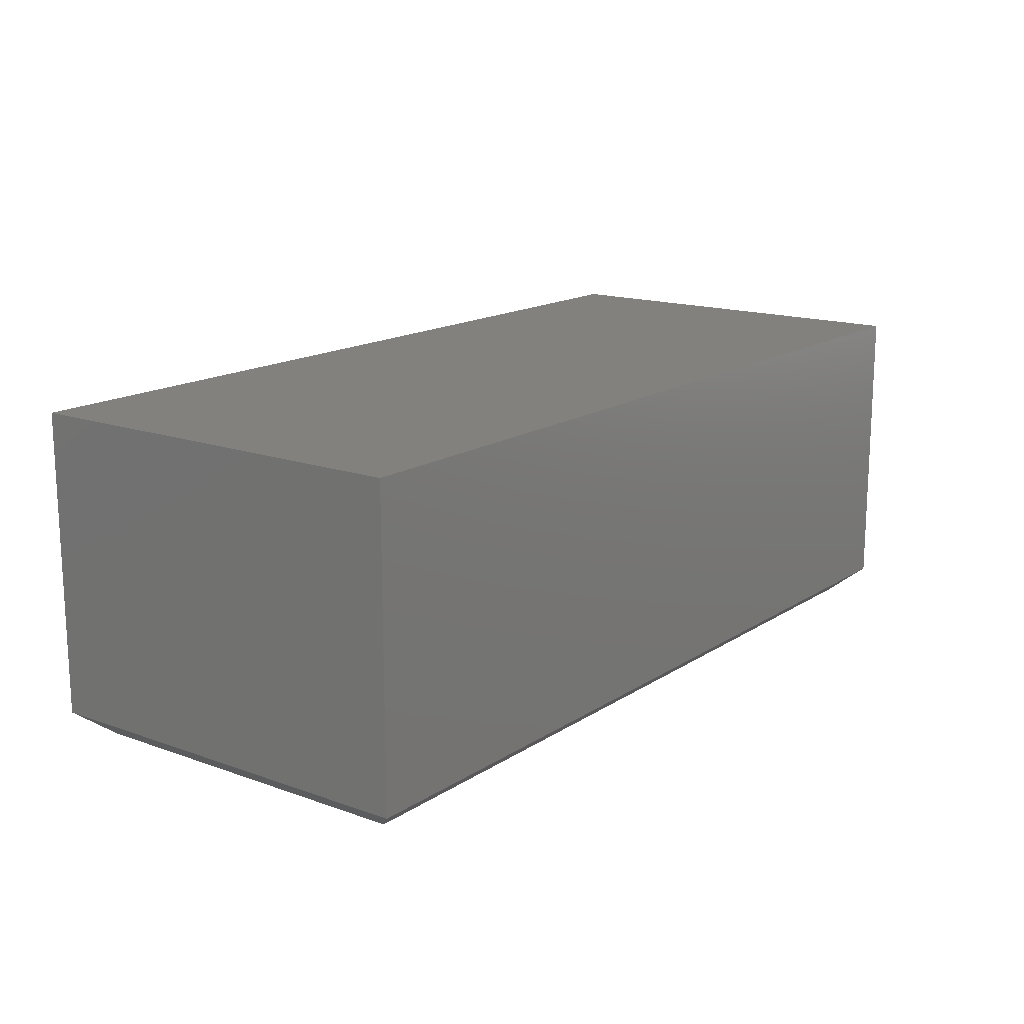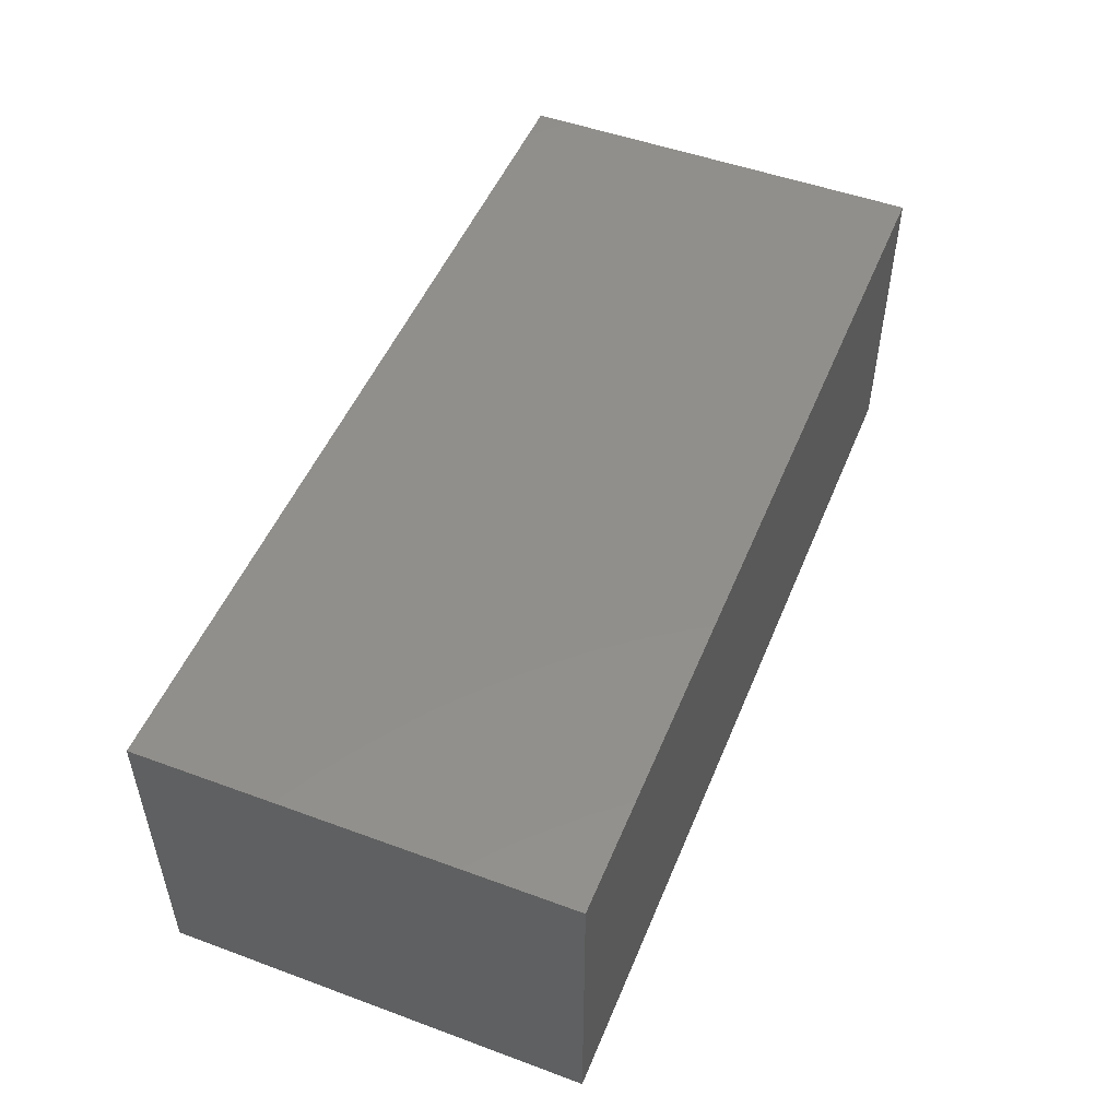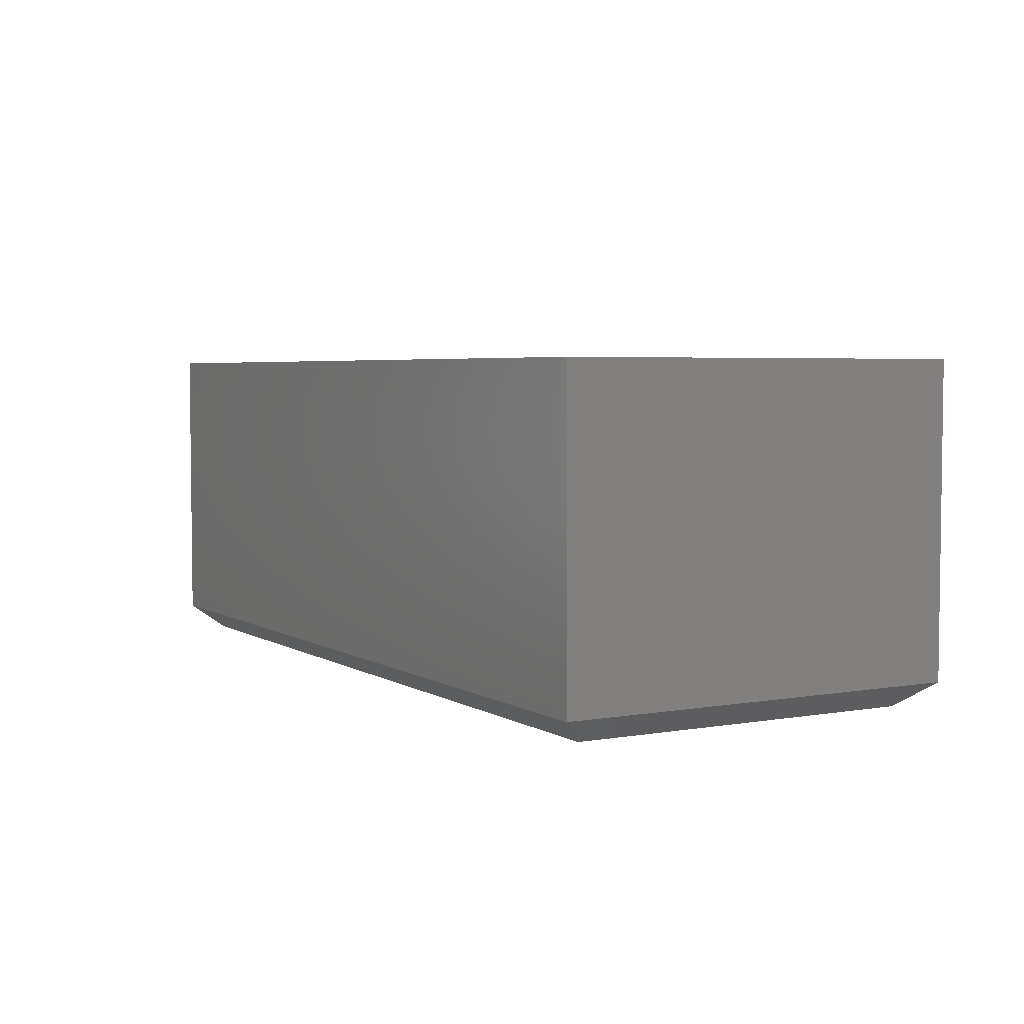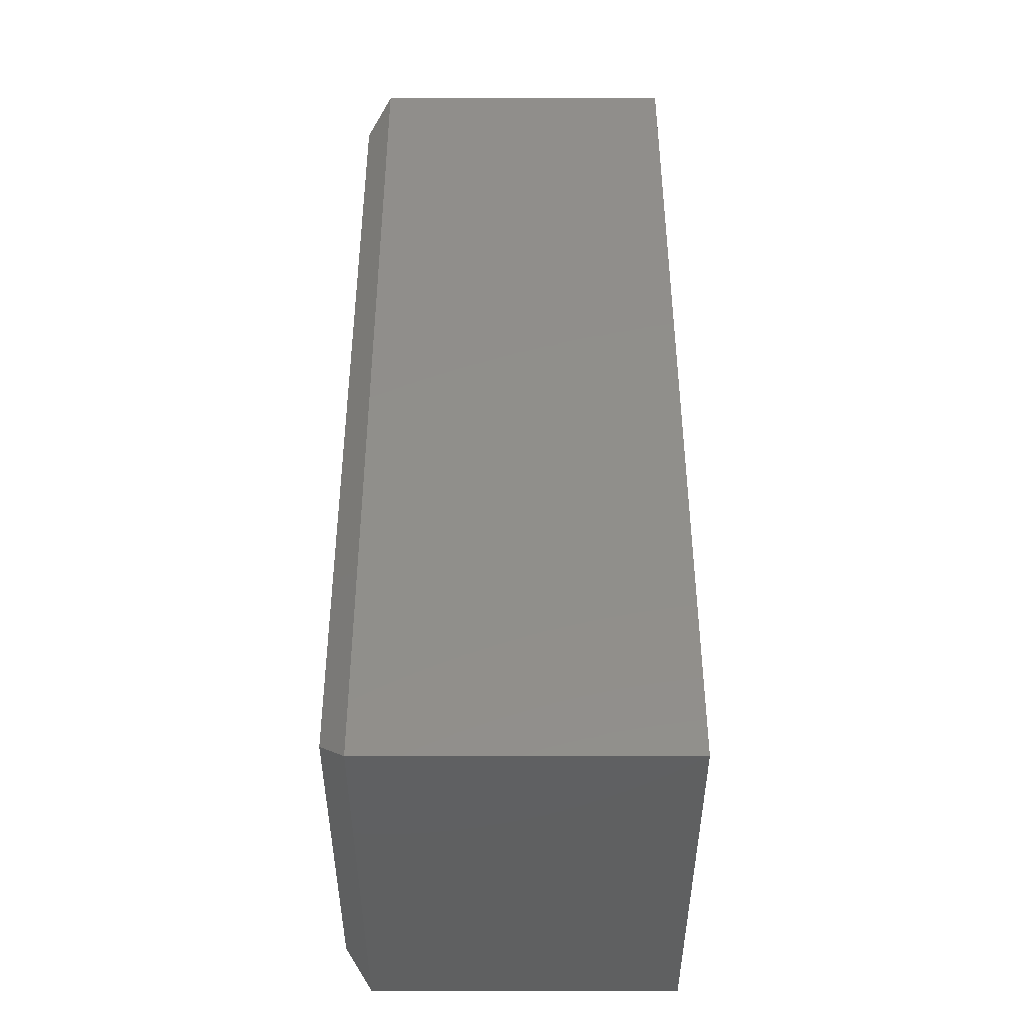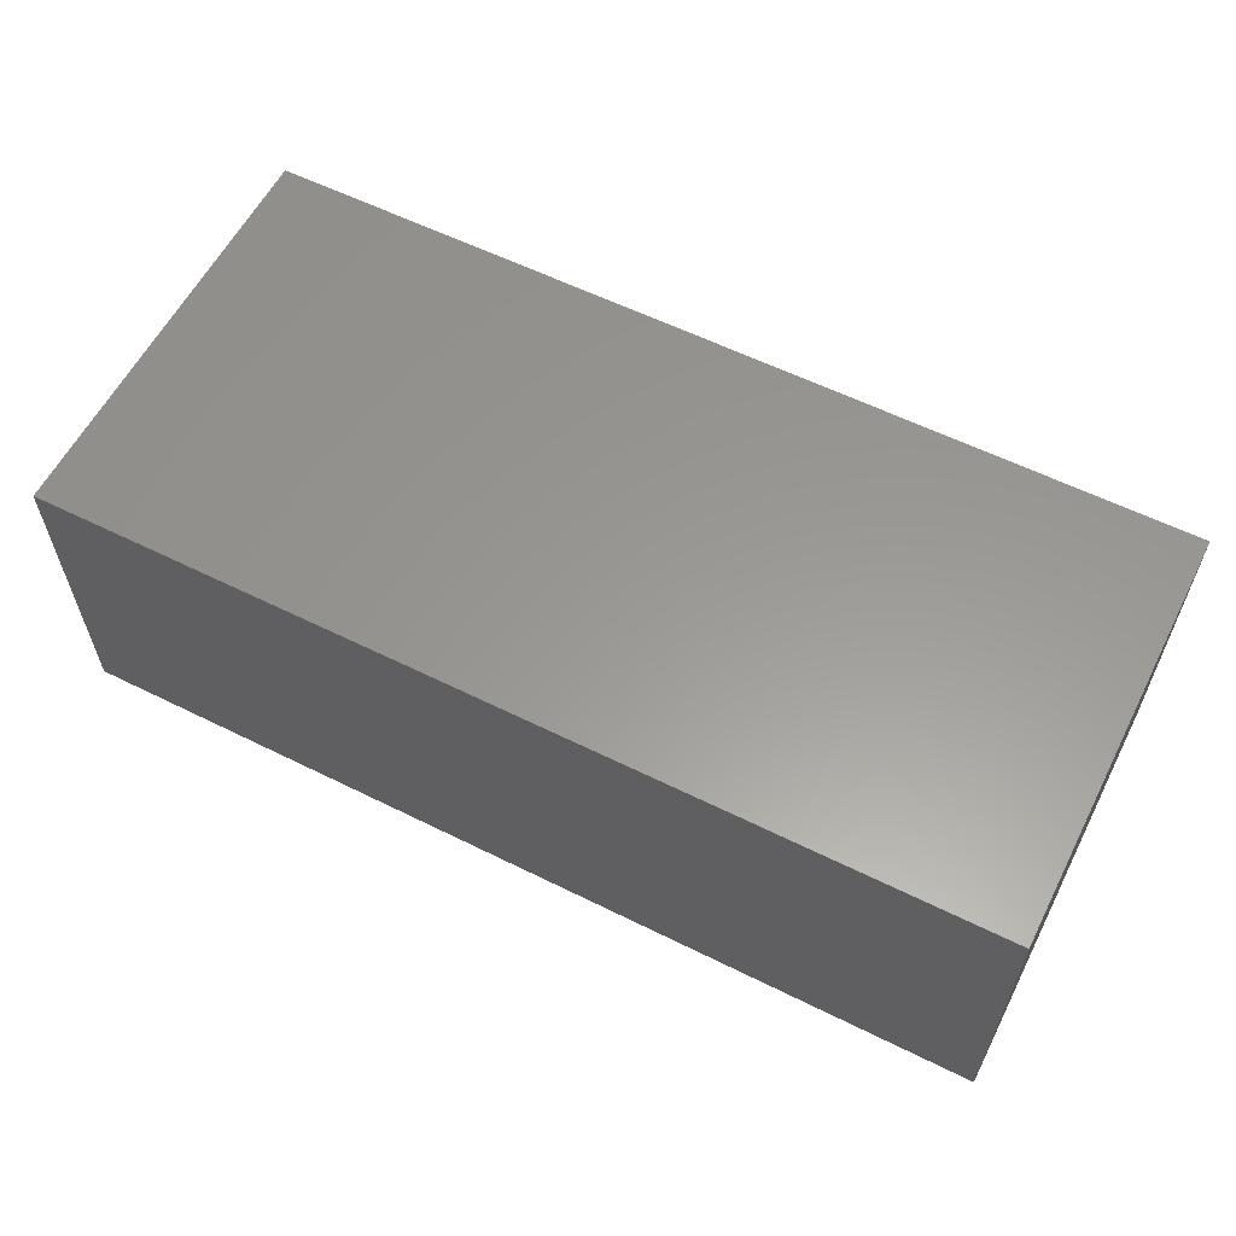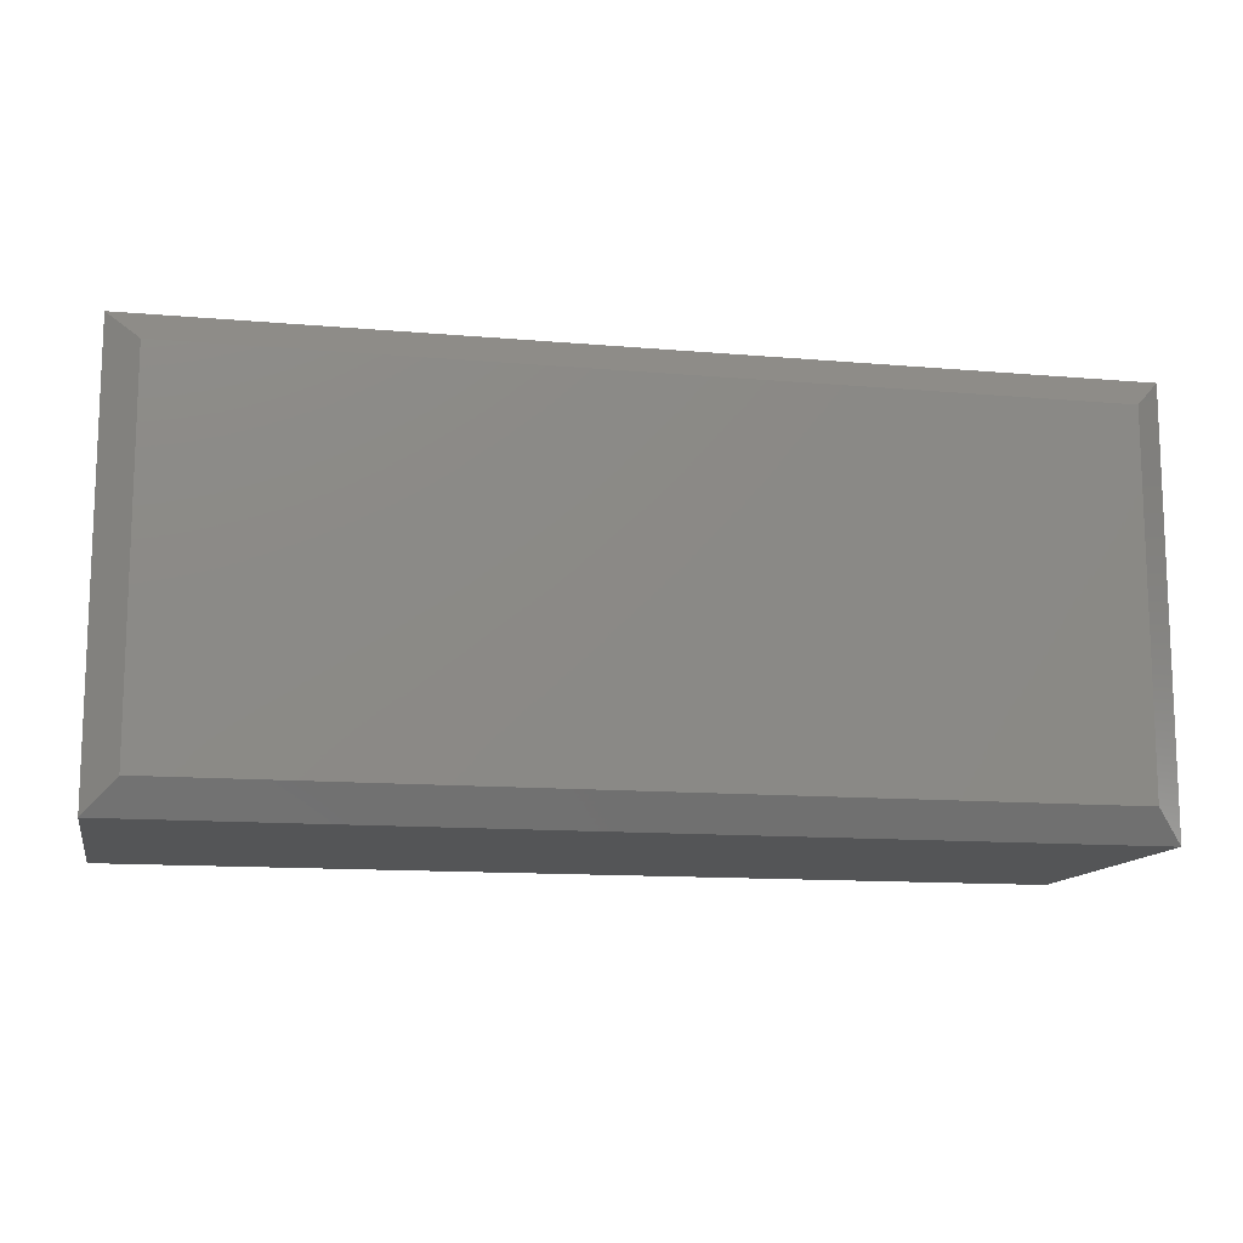
<metadata>
{"format":"stl","ext":"stl","renderer":"f3d","projection":"perspective","resolution":1024,"background":"white","views":[{"elev":15.6,"azim":-53.1,"up":"+Z"},{"elev":50.3,"azim":-68.0,"up":"+Z"},{"elev":4.2,"azim":-119.6,"up":"+Z"},{"elev":48.4,"azim":-90.0,"up":"+Y"},{"elev":59.3,"azim":-153.0,"up":"+Z"},{"elev":-12.7,"azim":168.5,"up":"+Y"}]}
</metadata>
<code>
# stl→obj: 12 verts, 20 faces
v -0.625 -0.2734 0
v -0.625 0.2764 0
v 0.7031 -0.2734 0
v 0.7031 0.2764 0
v -0.6719 0.3233 0.5156
v -0.6719 0.3233 0.03906
v -0.6719 -0.3203 0.5156
v -0.6719 -0.3203 0.03906
v 0.75 0.3233 0.5156
v 0.75 0.3233 0.03906
v 0.75 -0.3203 0.5156
v 0.75 -0.3203 0.03906
f 1 2 3
f 3 2 4
f 5 6 7
f 7 6 8
f 9 10 5
f 5 10 6
f 11 12 9
f 9 12 10
f 7 8 11
f 11 8 12
f 10 4 6
f 6 4 2
f 12 3 10
f 10 3 4
f 8 1 12
f 12 1 3
f 6 2 8
f 8 2 1
f 7 11 5
f 5 11 9

</code>
